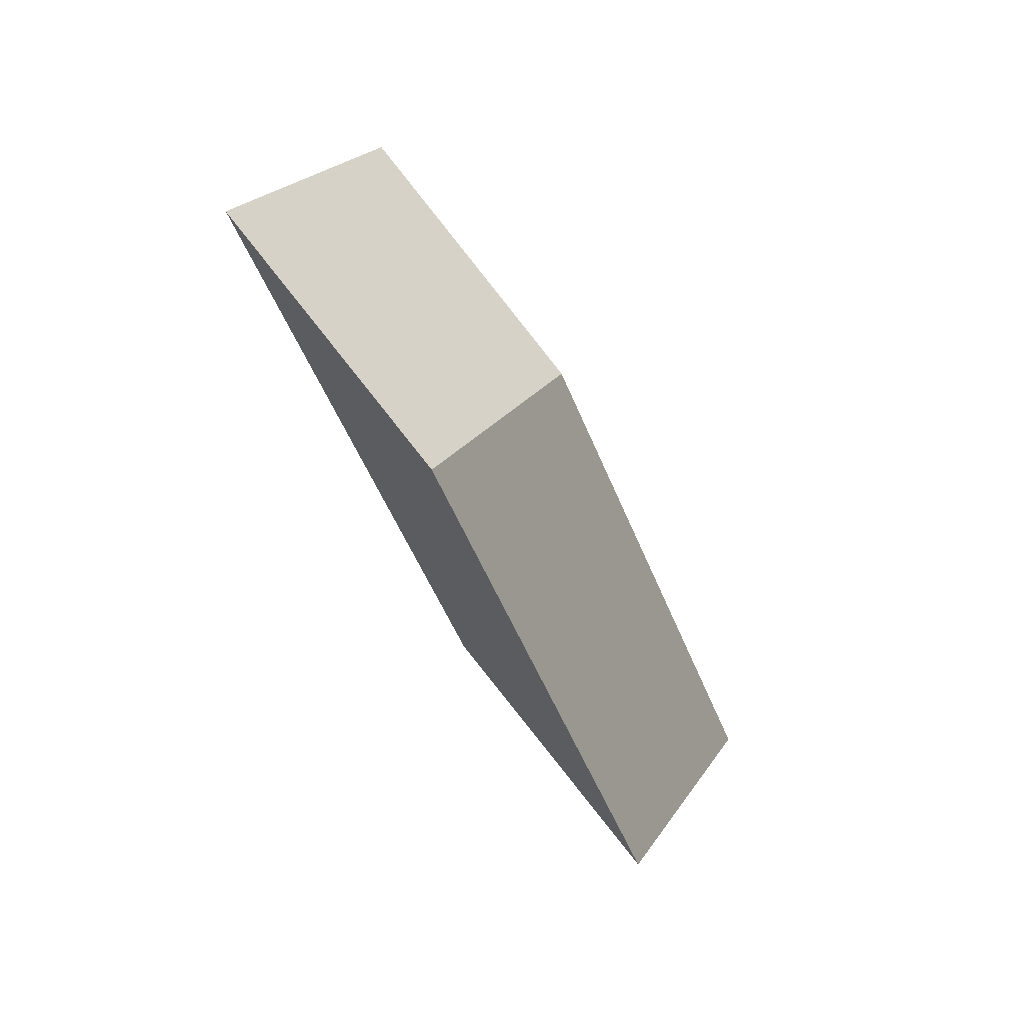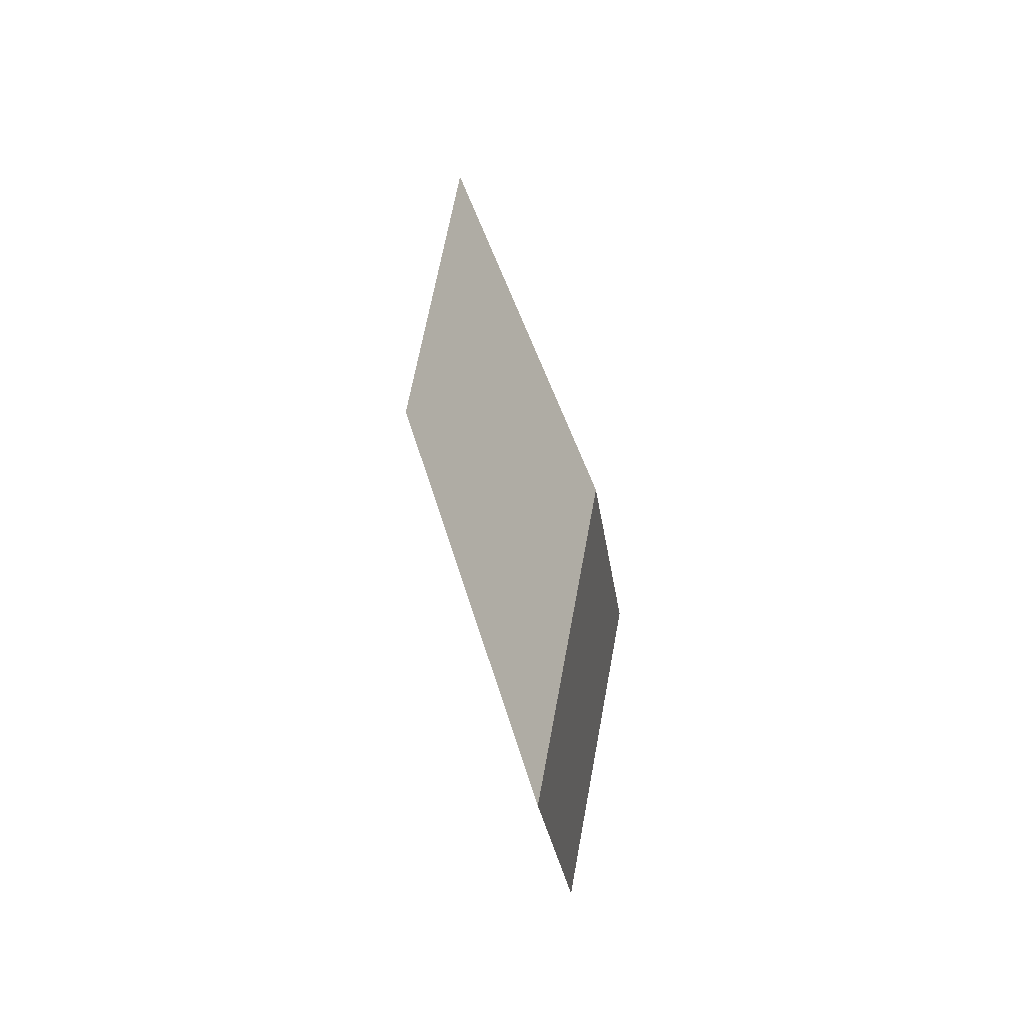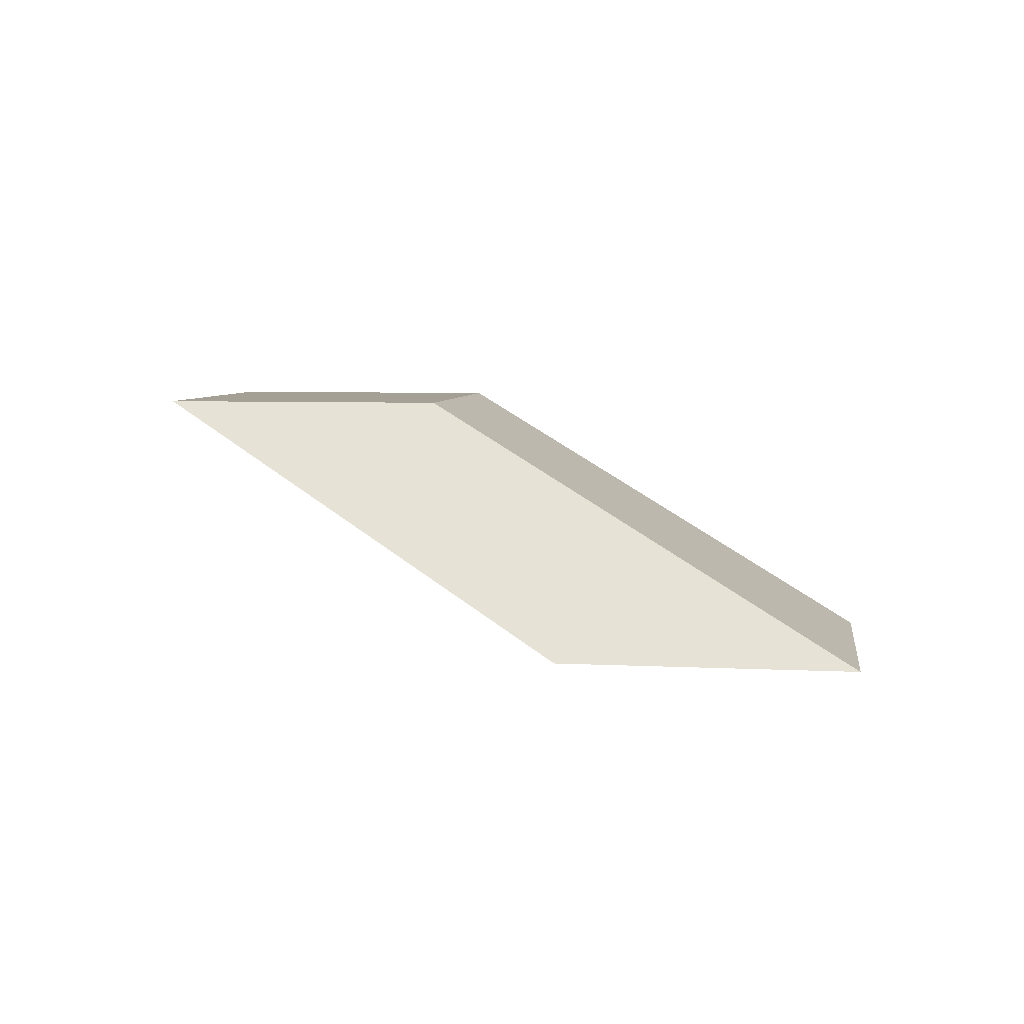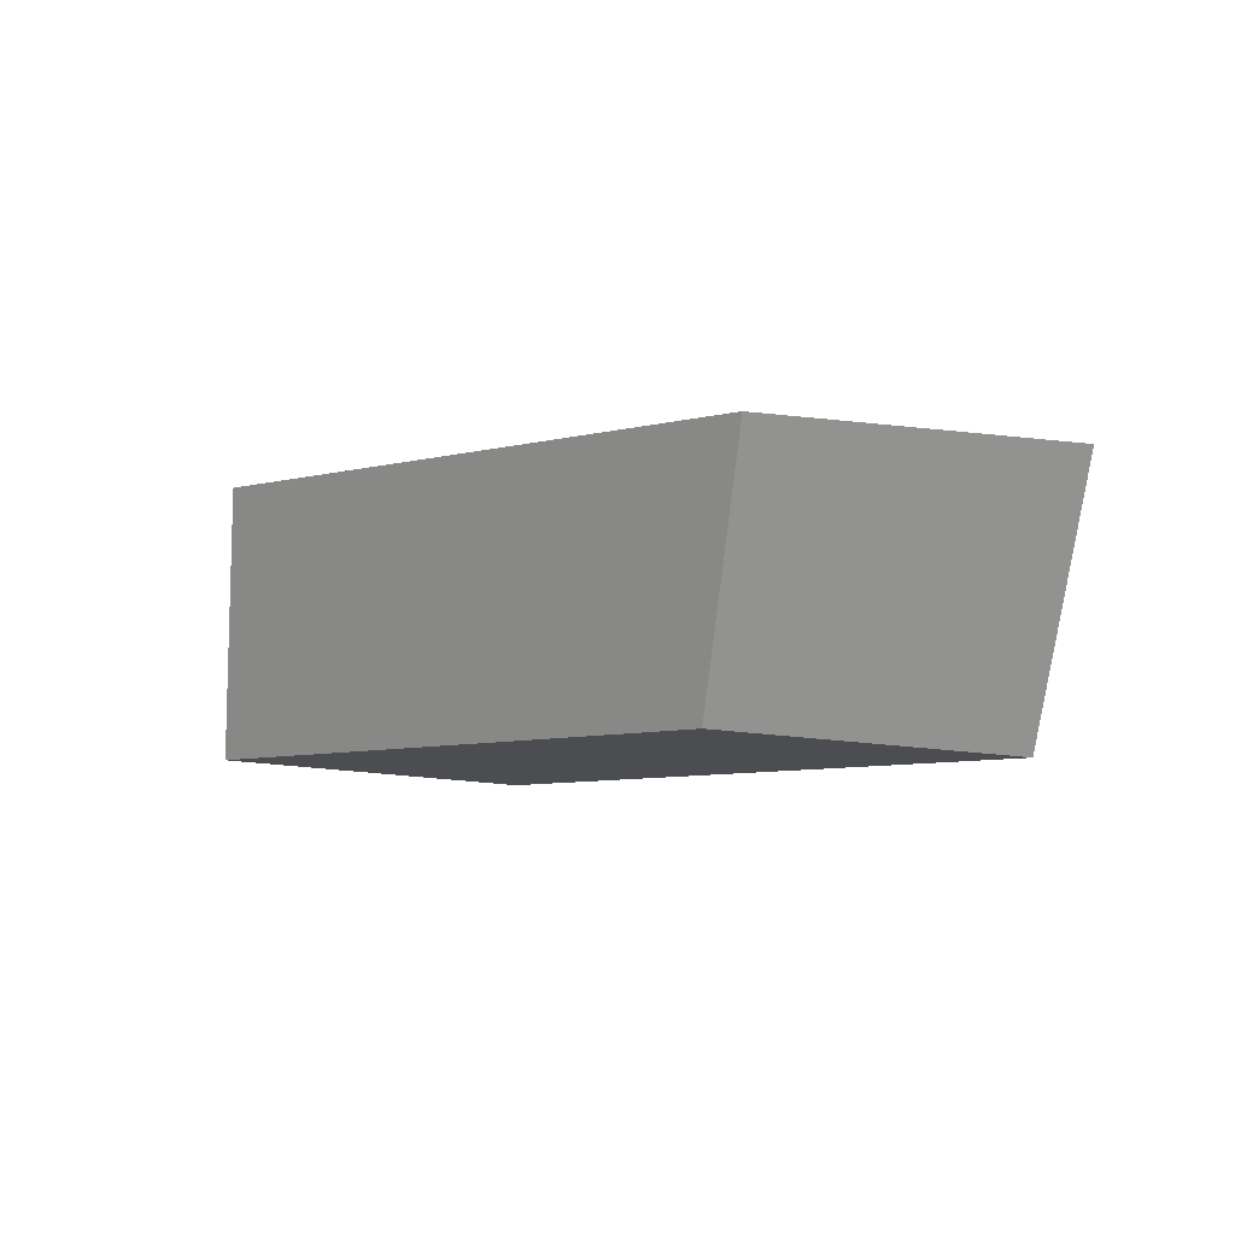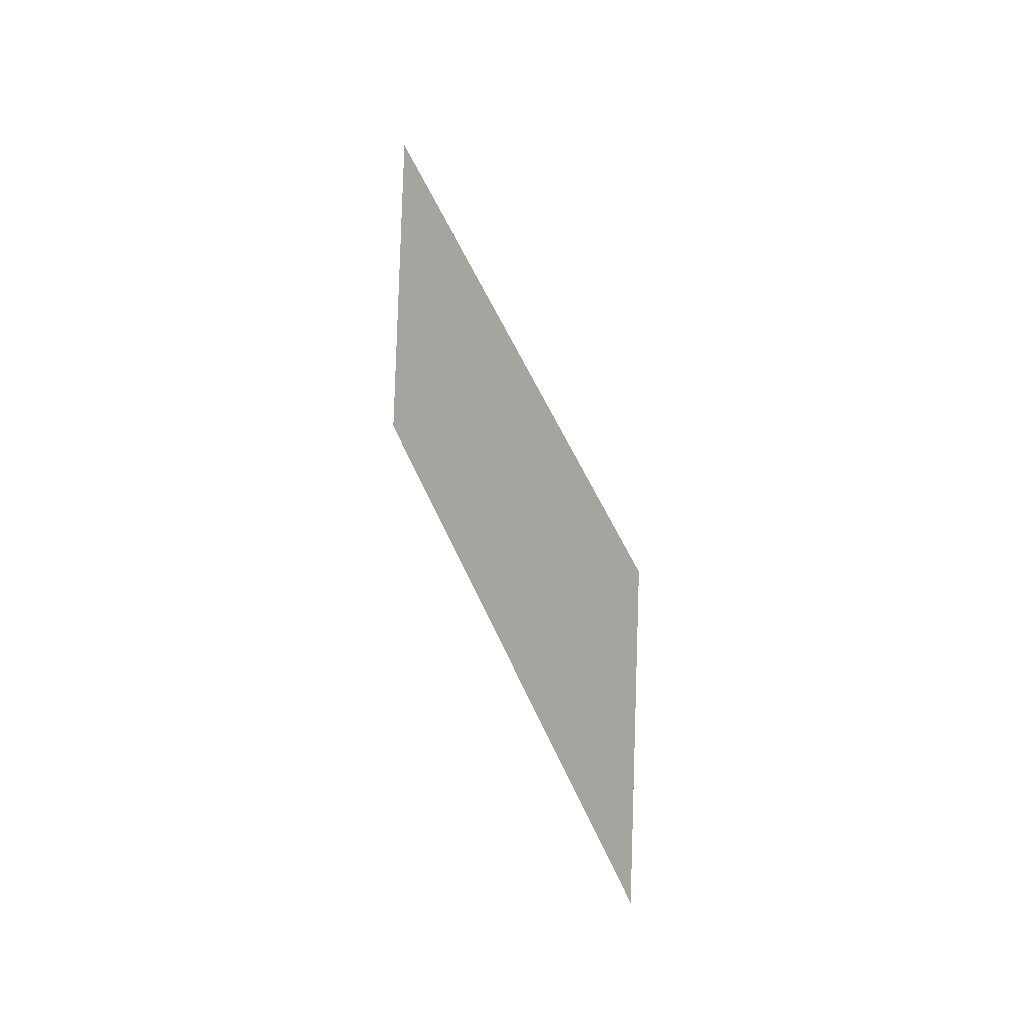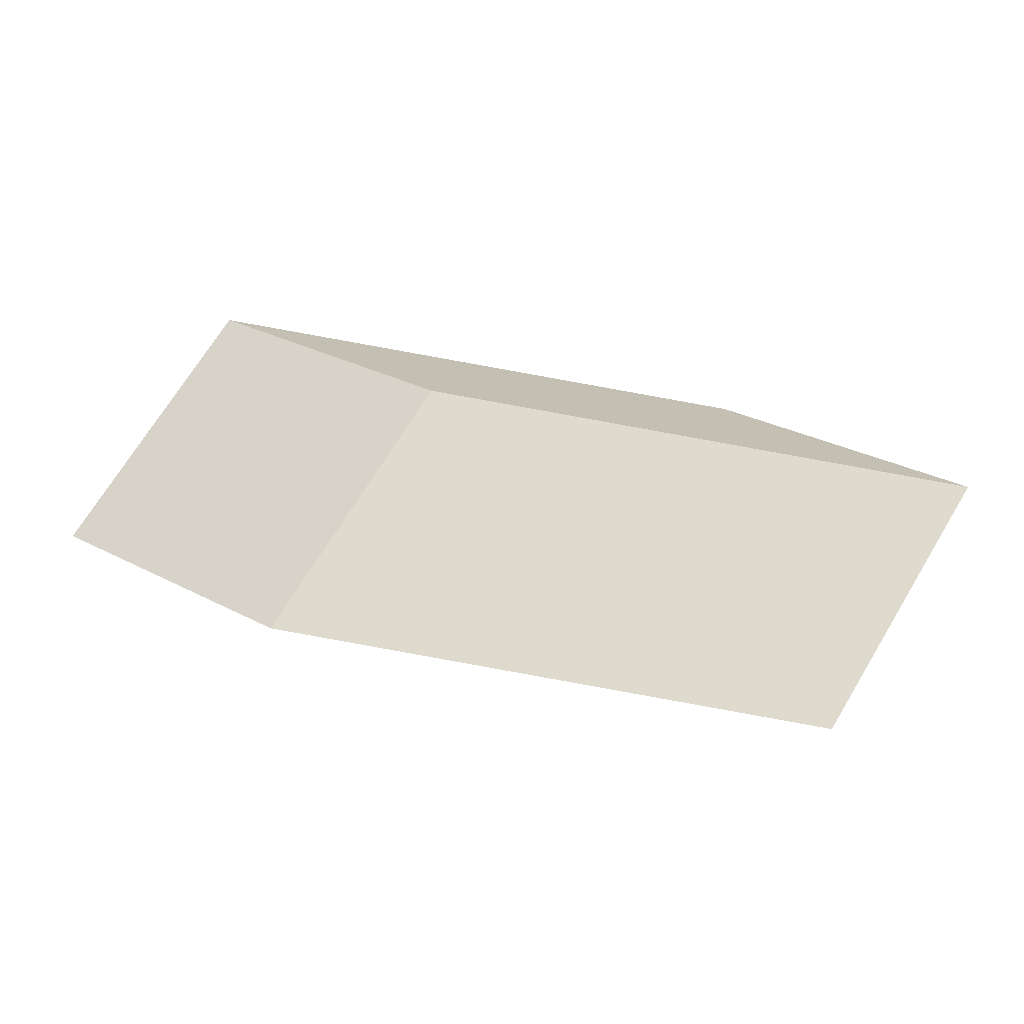
<metadata>
{"format":"obj","ext":"obj","renderer":"f3d","projection":"perspective","resolution":1024,"background":"white","views":[{"elev":-43.5,"azim":-41.5,"up":"+Z"},{"elev":31.8,"azim":102.6,"up":"+Z"},{"elev":5.8,"azim":-137.7,"up":"+Y"},{"elev":-66.2,"azim":-151.9,"up":"+Y"},{"elev":49.8,"azim":92.2,"up":"+Z"},{"elev":-33.6,"azim":20.9,"up":"+Z"}]}
</metadata>
<code>
v 1 0 3
v 4 0 1
v 6 0 4
v 3 0 6
v 7 3 2
v 10 3 0
v 12 3 3
v 9 3 5
f 1 2 3 4
f 8 7 6 5
f 2 1 5 6
f 1 4 8 5
f 4 3 7 8
f 3 2 6 7

</code>
